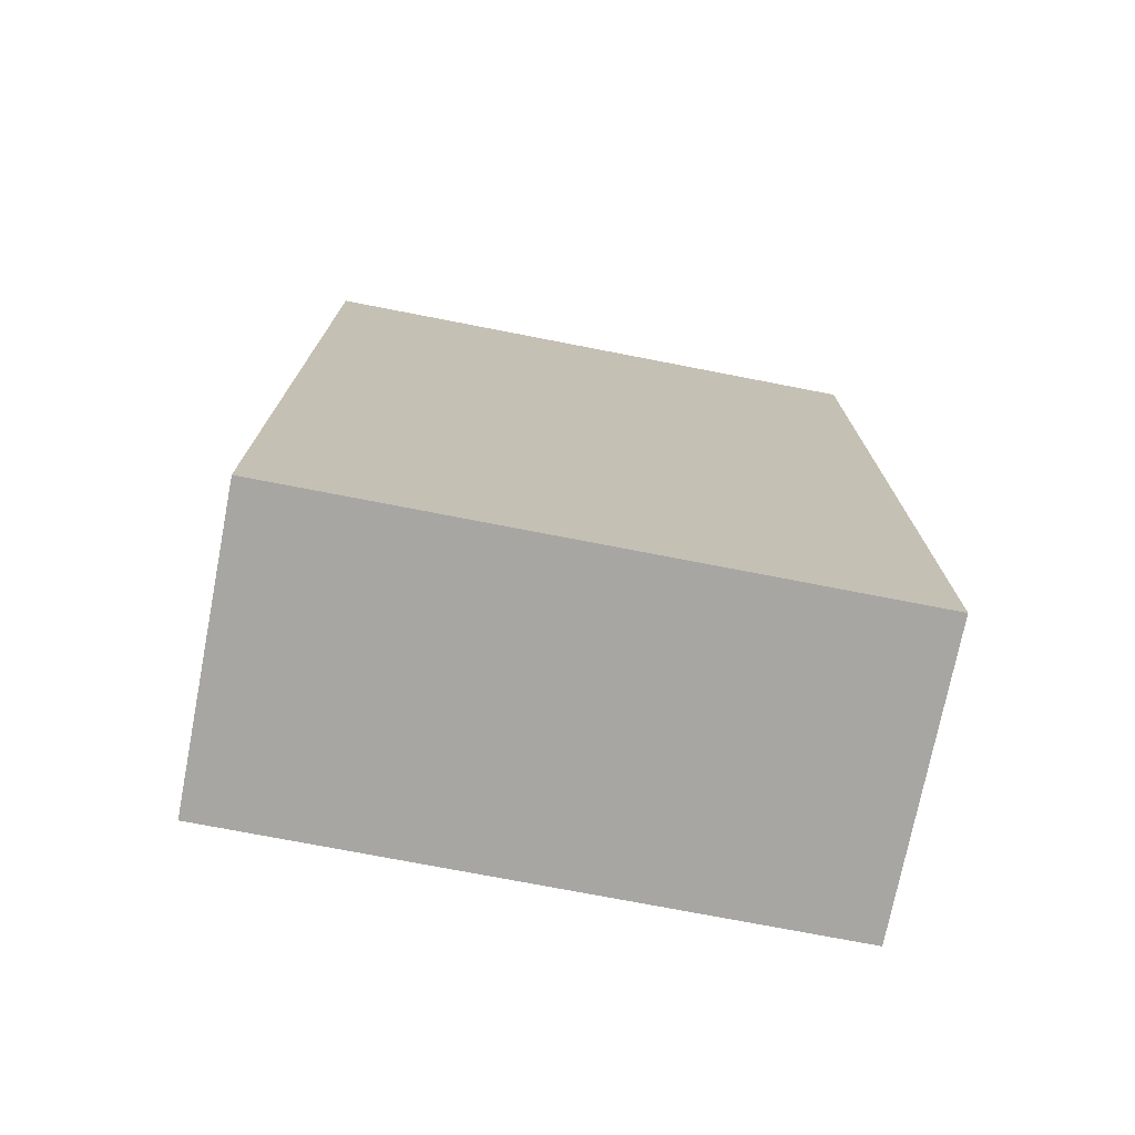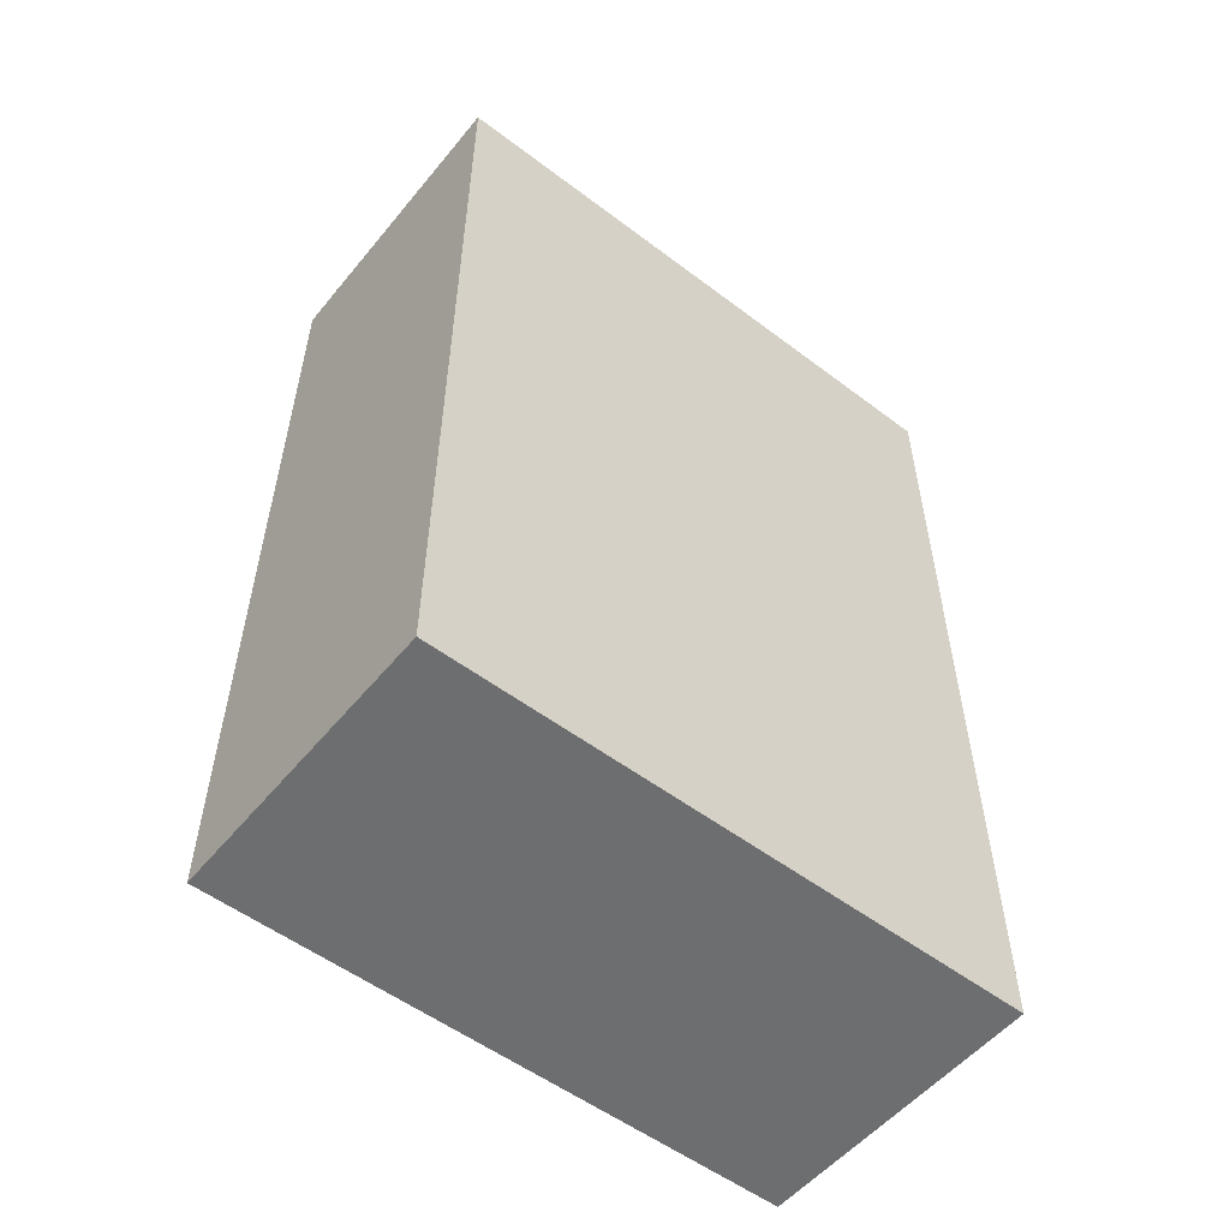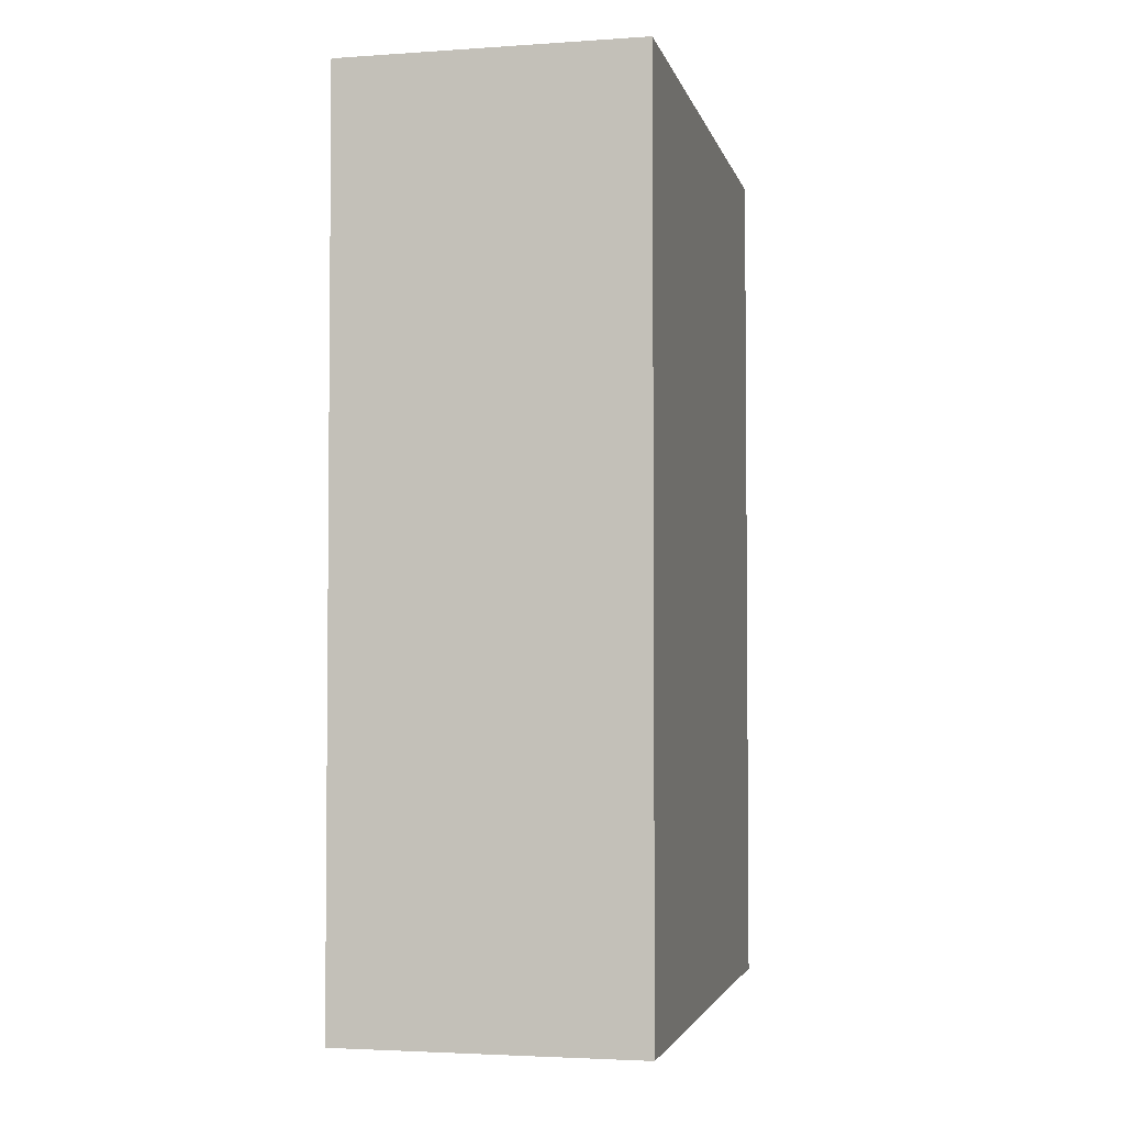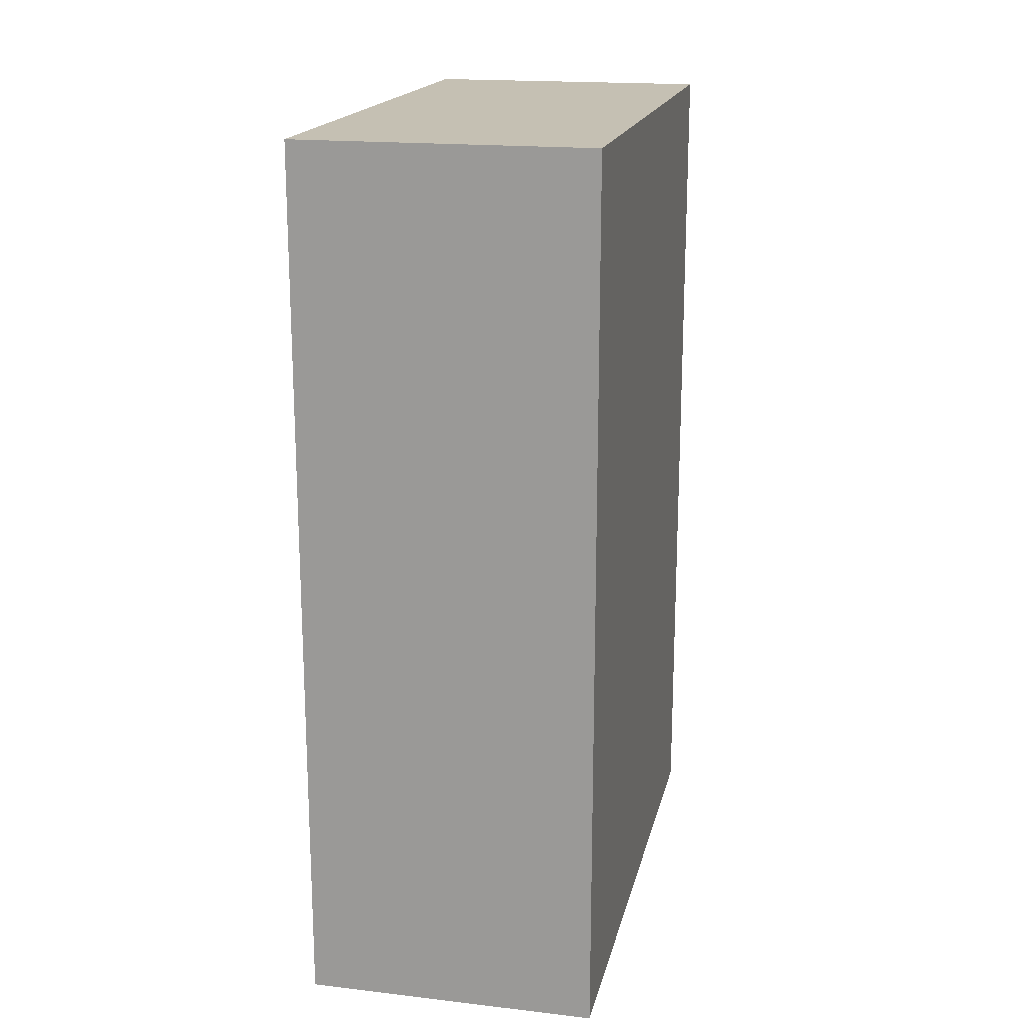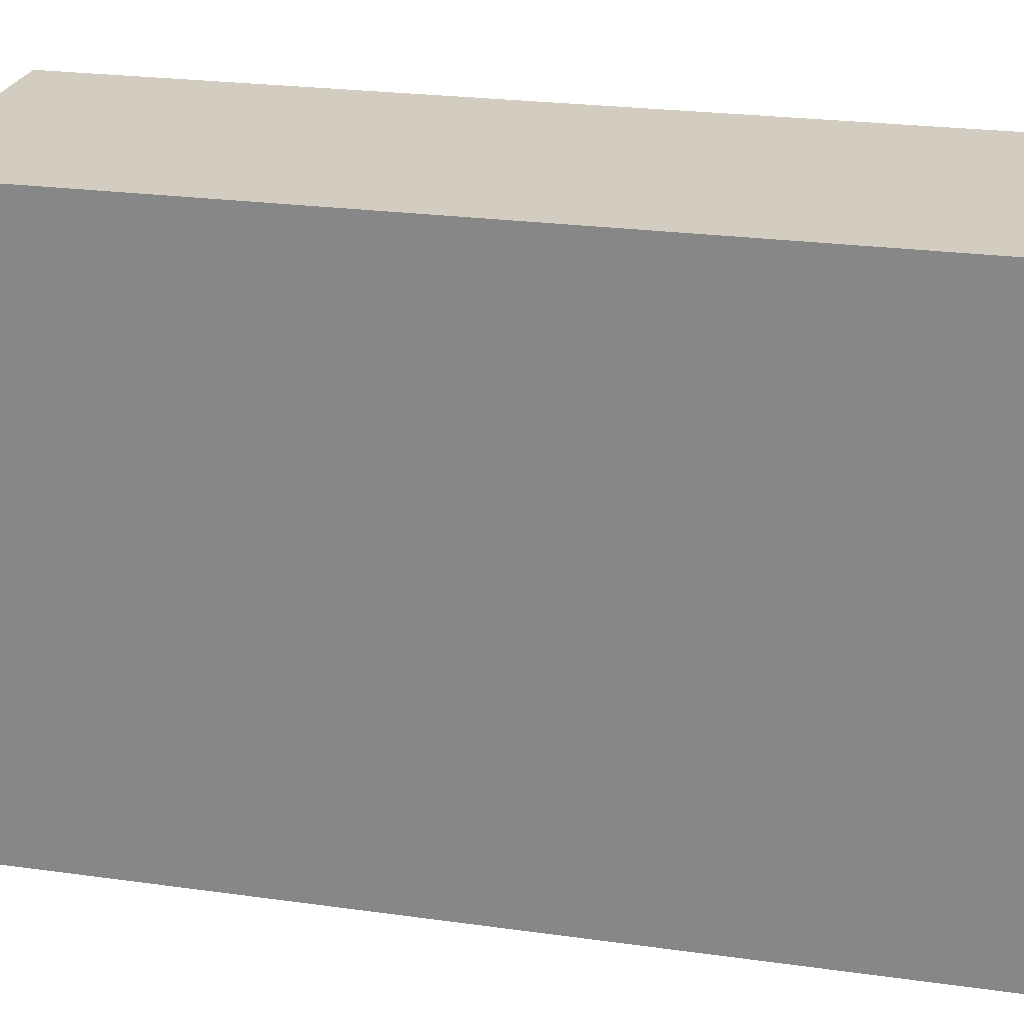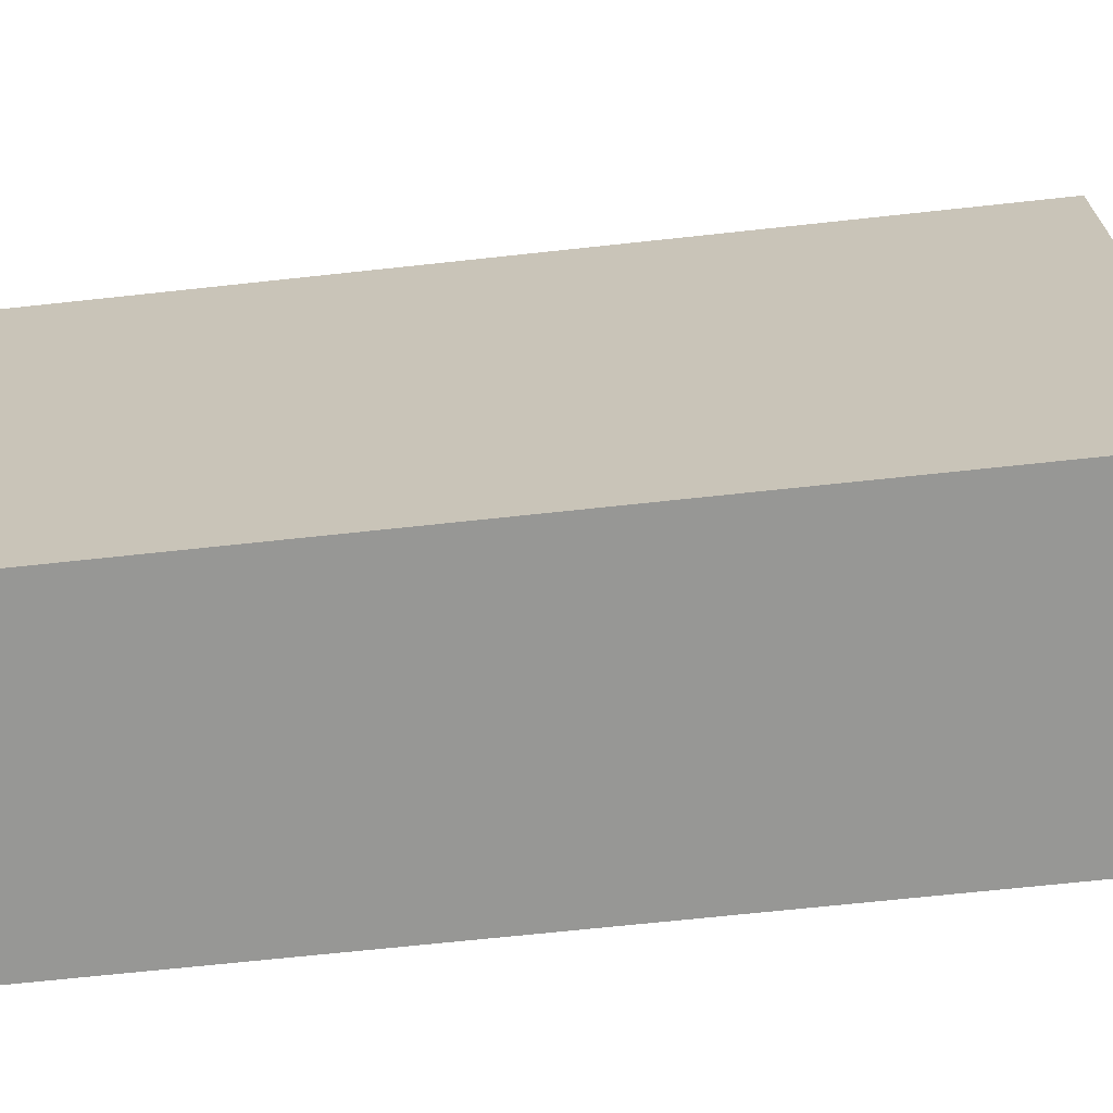
<metadata>
{"format":"obj","ext":"obj","renderer":"f3d","projection":"perspective","resolution":1024,"background":"white","views":[{"elev":-74.1,"azim":79.0,"up":"+Y"},{"elev":-54.3,"azim":51.3,"up":"+Y"},{"elev":-3.2,"azim":-167.2,"up":"+Y"},{"elev":18.1,"azim":12.6,"up":"+Y"},{"elev":24.8,"azim":102.7,"up":"+Z"},{"elev":-68.1,"azim":-83.8,"up":"+Z"}]}
</metadata>
<code>
v 0.4 -1.2 0.8
v 0.4 1.2 0.8
v -0.4 -1.2 0.8
v -0.4 1.2 0.8
v 0.4 -1.2 -0.8
v 0.4 1.2 -0.8
v -0.4 -1.2 -0.8
v -0.4 1.2 -0.8
f 1 2 4 3
f 3 4 8 7
f 7 8 6 5
f 5 6 2 1
f 3 7 5 1
f 8 4 2 6

</code>
